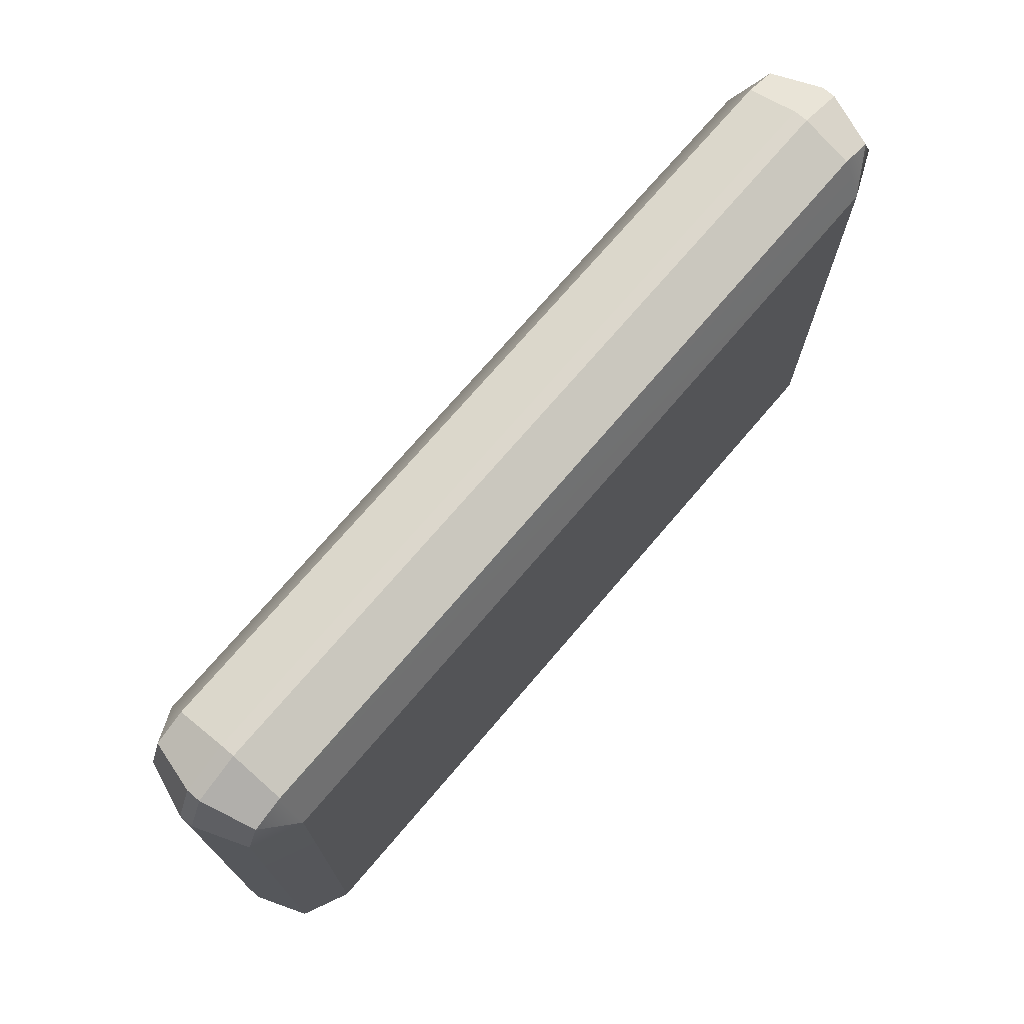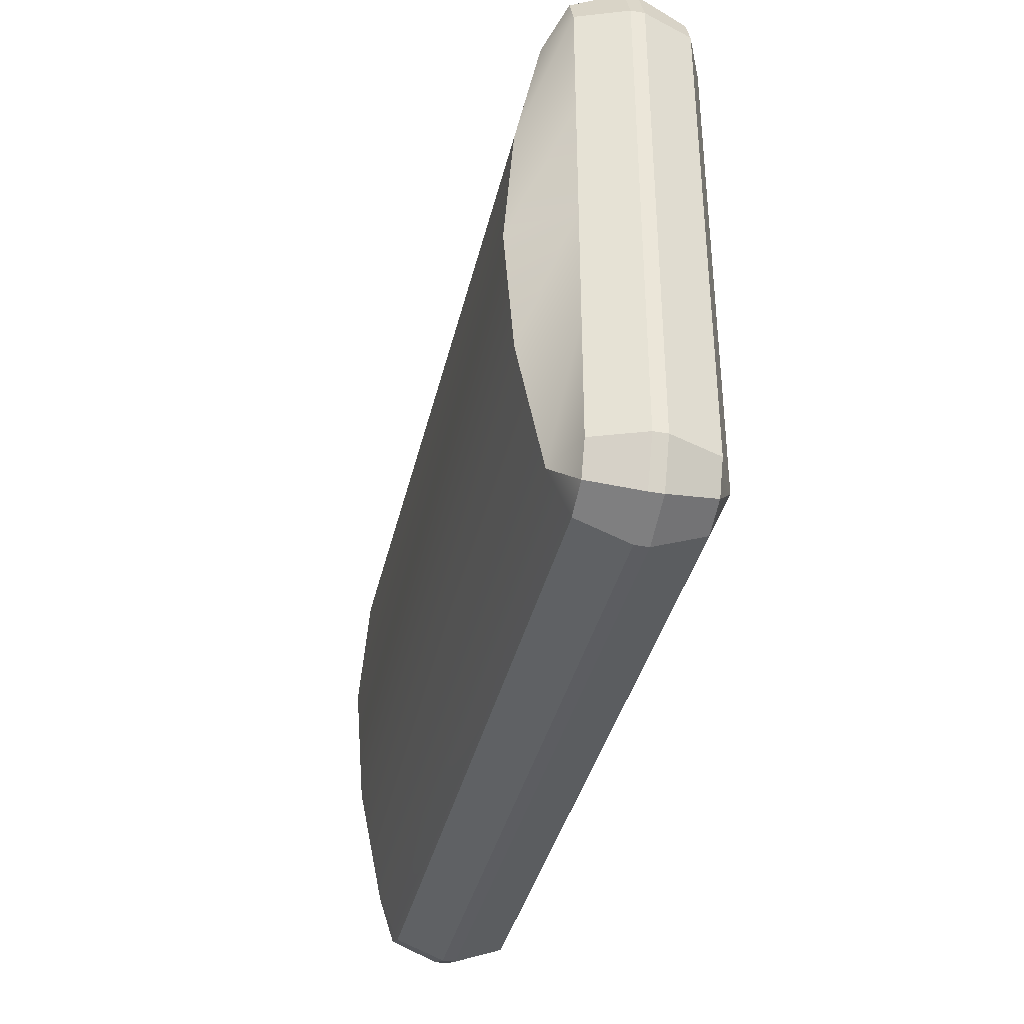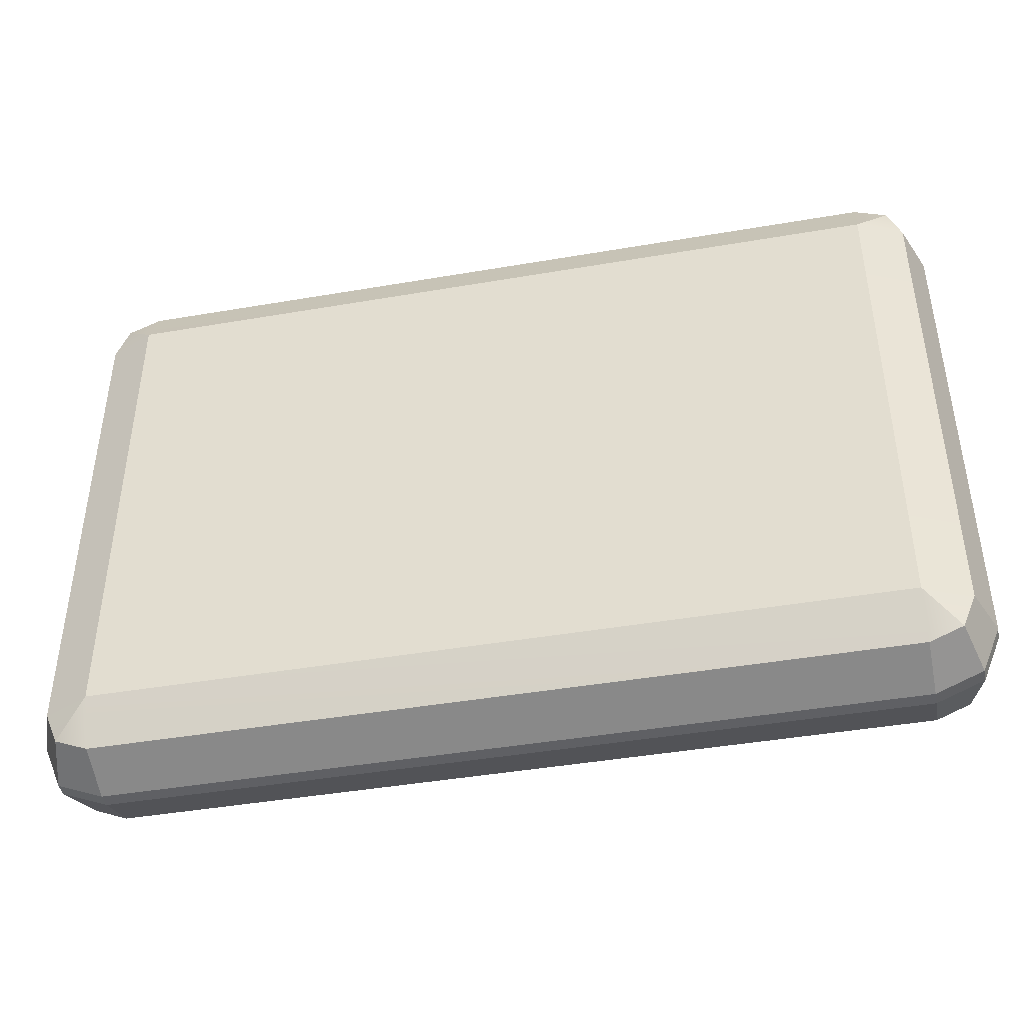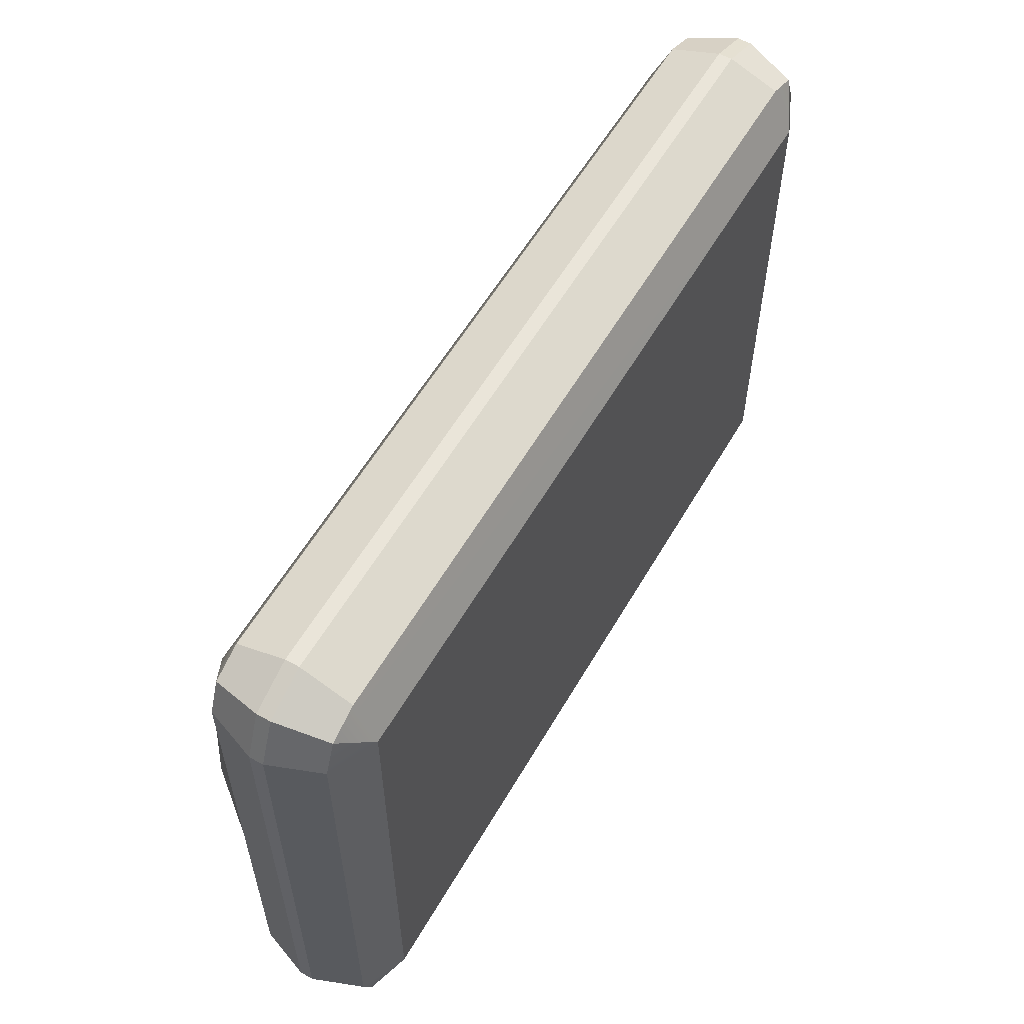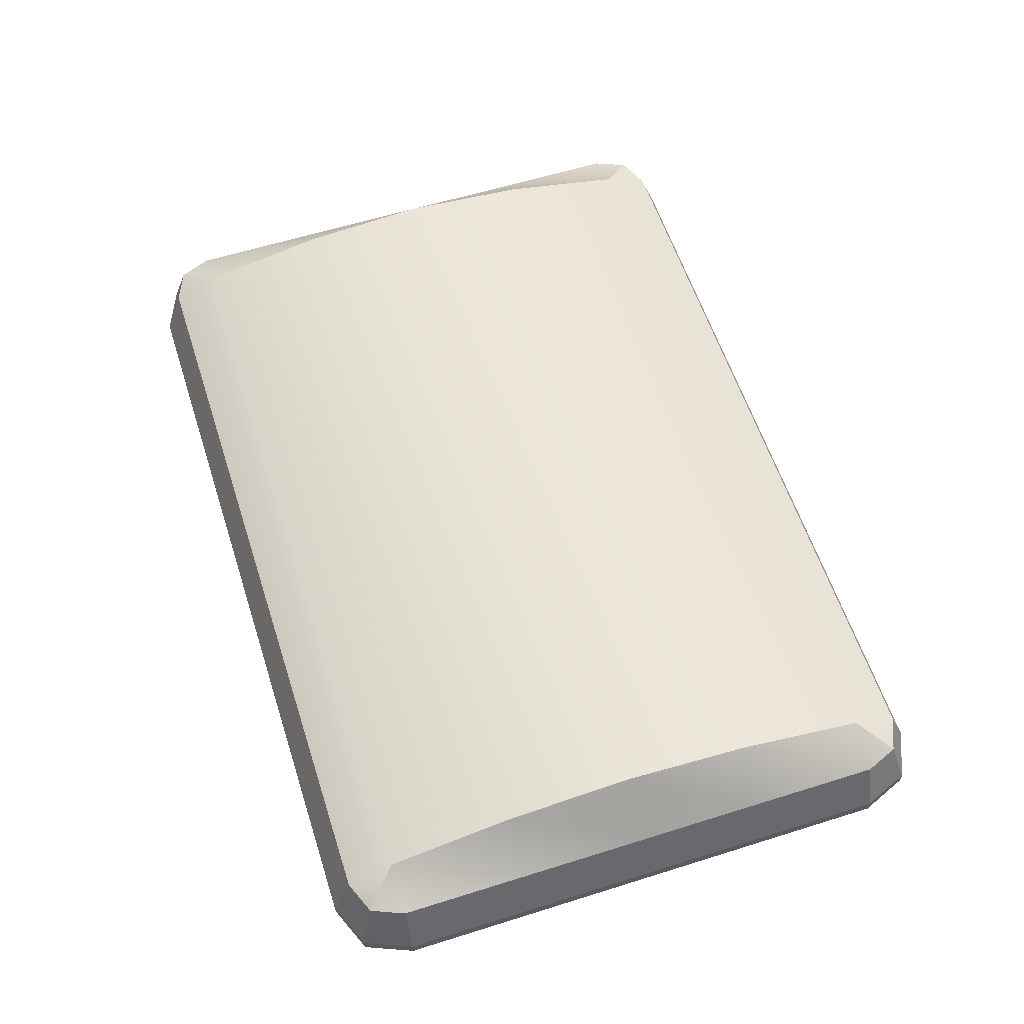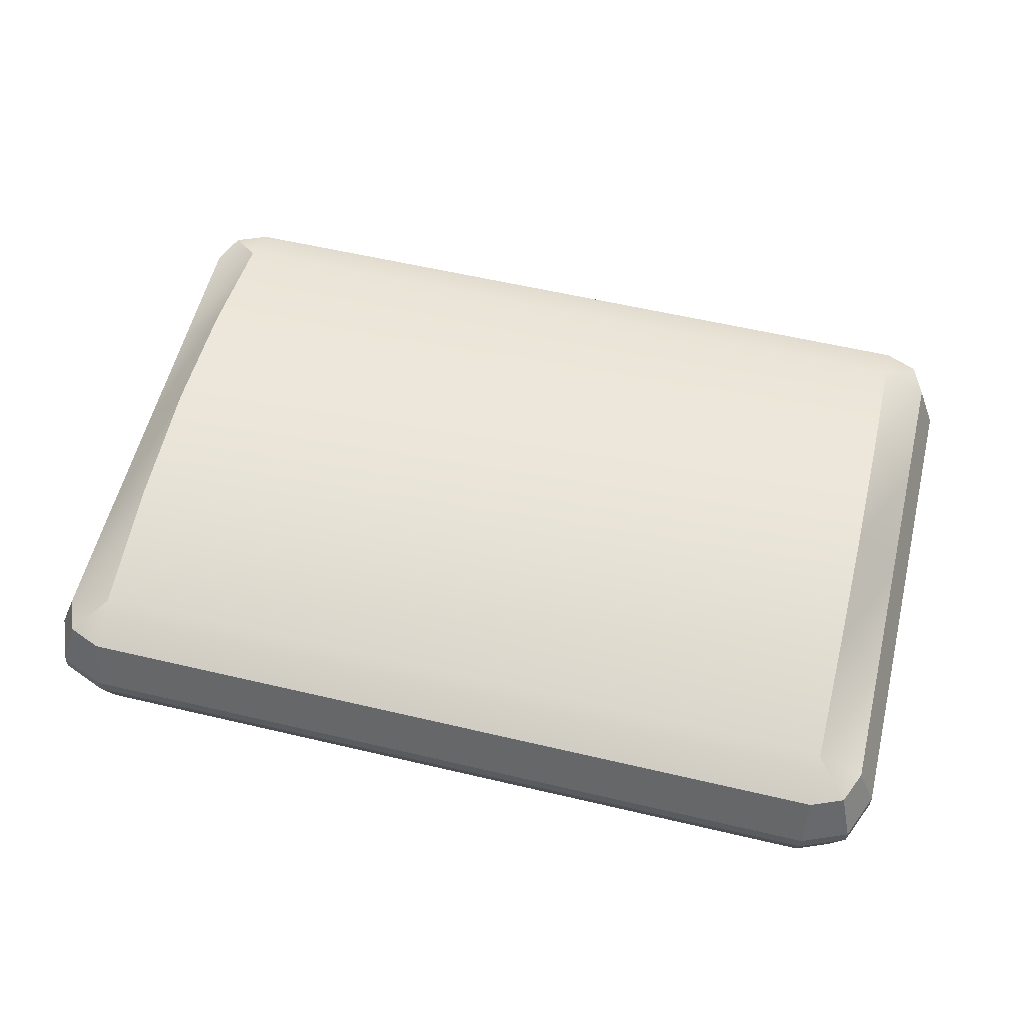
<metadata>
{"format":"obj","ext":"obj","renderer":"f3d","projection":"perspective","resolution":1024,"background":"white","views":[{"elev":72.9,"azim":-49.5,"up":"+Z"},{"elev":-37.1,"azim":-102.7,"up":"+Z"},{"elev":-43.3,"azim":11.5,"up":"+Z"},{"elev":57.7,"azim":-60.1,"up":"+Z"},{"elev":59.3,"azim":72.1,"up":"+Y"},{"elev":57.2,"azim":13.8,"up":"+Y"}]}
</metadata>
<code>
g ChamferBox001
v -0.2829 0.1131 0.1841
v -0.3065 0.09799 0.2076
v -0.2829 0.09799 0.2174
v 0.2829 0.09799 0.2174
v 0.2829 0.1131 0.1841
v 0.2829 0.132 0.09203
v -0.2829 0.132 0.09203
v 0.3065 0.09799 0.2076
v 0.2829 0.1392 0
v -0.2829 0.1392 0
v 0.2829 0.132 -0.09203
v -0.2829 0.132 -0.09203
v 0.2829 0.1131 -0.1841
v -0.2829 0.1131 -0.1841
v -0.2829 0.09799 -0.2174
v 0.2829 0.09799 -0.2174
v 0.3065 0.09799 -0.2076
v -0.3065 0.09799 -0.2076
v -0.3301 0.06154 0.1841
v -0.3163 0.09799 -0.1841
v -0.3301 0.06154 -0.1841
v -0.3163 0.09799 -0.09203
v -0.3163 0.09799 0
v -0.3163 0.09799 0.09203
v -0.3163 0.09799 0.1841
v 0.3301 0.06154 -0.1841
v 0.3163 0.09799 0.1841
v 0.3301 0.06154 0.1841
v 0.3163 0.09799 0.09203
v 0.3163 0.09799 0
v 0.3163 0.09799 -0.09203
v 0.3163 0.09799 -0.1841
v -0.2829 0.1131 -0.1841
v -0.3065 0.09799 -0.2076
v -0.3163 0.09799 -0.1841
v -0.3163 0.09799 -0.09203
v -0.2829 0.132 -0.09203
v -0.3163 0.09799 0
v -0.2829 0.1392 0
v -0.3163 0.09799 0.09203
v -0.2829 0.132 0.09203
v -0.3163 0.09799 0.1841
v -0.2829 0.1131 0.1841
v -0.3065 0.09799 0.2076
v 0.2829 0.1131 0.1841
v 0.3065 0.09799 0.2076
v 0.3163 0.09799 0.1841
v 0.3163 0.09799 0.09203
v 0.2829 0.132 0.09203
v 0.3163 0.09799 0
v 0.2829 0.1392 0
v 0.3163 0.09799 -0.09203
v 0.2829 0.132 -0.09203
v 0.3163 0.09799 -0.1841
v 0.2829 0.1131 -0.1841
v 0.3065 0.09799 -0.2076
v -0.2829 0 -0.1841
v -0.3065 0.0151 -0.2076
v -0.2829 0.0151 -0.2174
v 0.2829 0.0151 -0.2174
v 0.2829 0 -0.1841
v 0.3065 0.0151 -0.2076
v -0.3163 0.0151 -0.1841
v -0.3065 0.0151 -0.2076
v -0.2829 0 -0.1841
v -0.2829 0 0.1841
v -0.3163 0.0151 0.1841
v -0.3065 0.0151 0.2076
v -0.2829 0.0151 0.2174
v -0.3065 0.0151 0.2076
v -0.2829 0 0.1841
v 0.2829 0 0.1841
v 0.2829 0.0151 0.2174
v 0.3065 0.0151 0.2076
v 0.3163 0.0151 0.1841
v 0.3065 0.0151 0.2076
v 0.2829 0 0.1841
v 0.2829 0 -0.1841
v 0.3163 0.0151 -0.1841
v 0.3065 0.0151 -0.2076
v -0.3163 0.06154 -0.2174
v -0.3065 0.09799 -0.2076
v -0.2829 0.09799 -0.2174
v -0.2829 0.06154 -0.2312
v -0.3301 0.06154 -0.1841
v -0.3163 0.09799 -0.1841
v -0.3065 0.09799 -0.2076
v -0.3163 0.06154 -0.2174
v -0.3163 0.06154 0.2174
v -0.3065 0.09799 0.2076
v -0.3163 0.09799 0.1841
v -0.3301 0.06154 0.1841
v -0.2829 0.06154 0.2312
v -0.2829 0.09799 0.2174
v -0.3065 0.09799 0.2076
v -0.3163 0.06154 0.2174
v 0.2829 0.06154 0.2312
v 0.2829 0.09799 0.2174
v -0.2829 0.09799 0.2174
v -0.2829 0.06154 0.2312
v 0.3163 0.06154 0.2174
v 0.3065 0.09799 0.2076
v 0.2829 0.09799 0.2174
v 0.2829 0.06154 0.2312
v 0.3301 0.06154 0.1841
v 0.3163 0.09799 0.1841
v 0.3065 0.09799 0.2076
v 0.3163 0.06154 0.2174
v 0.3163 0.06154 -0.2174
v 0.3065 0.09799 -0.2076
v 0.3163 0.09799 -0.1841
v 0.3301 0.06154 -0.1841
v 0.2829 0.06154 -0.2312
v 0.2829 0.09799 -0.2174
v 0.3065 0.09799 -0.2076
v 0.3163 0.06154 -0.2174
v -0.2829 0.06154 -0.2312
v -0.2829 0.09799 -0.2174
v 0.2829 0.09799 -0.2174
v 0.2829 0.06154 -0.2312
v -0.3163 0.05154 -0.2174
v -0.3163 0.06154 -0.2174
v -0.2829 0.06154 -0.2312
v -0.2829 0.05154 -0.2312
v -0.3301 0.05154 -0.1841
v -0.3301 0.06154 -0.1841
v -0.3163 0.06154 -0.2174
v -0.3163 0.05154 -0.2174
v -0.3301 0.05154 0.1841
v -0.3301 0.06154 0.1841
v -0.3301 0.06154 -0.1841
v -0.3301 0.05154 -0.1841
v -0.3163 0.05154 0.2174
v -0.3163 0.06154 0.2174
v -0.3301 0.06154 0.1841
v -0.3301 0.05154 0.1841
v -0.2829 0.05154 0.2312
v -0.2829 0.06154 0.2312
v -0.3163 0.06154 0.2174
v -0.3163 0.05154 0.2174
v 0.2829 0.05154 0.2312
v 0.2829 0.06154 0.2312
v -0.2829 0.06154 0.2312
v -0.2829 0.05154 0.2312
v 0.3163 0.05154 0.2174
v 0.3163 0.06154 0.2174
v 0.2829 0.06154 0.2312
v 0.2829 0.05154 0.2312
v 0.3301 0.05154 0.1841
v 0.3301 0.06154 0.1841
v 0.3163 0.06154 0.2174
v 0.3163 0.05154 0.2174
v 0.3301 0.05154 -0.1841
v 0.3301 0.06154 -0.1841
v 0.3301 0.06154 0.1841
v 0.3301 0.05154 0.1841
v 0.3163 0.05154 -0.2174
v 0.3163 0.06154 -0.2174
v 0.3301 0.06154 -0.1841
v 0.3301 0.05154 -0.1841
v 0.2829 0.05154 -0.2312
v 0.2829 0.06154 -0.2312
v 0.3163 0.06154 -0.2174
v 0.3163 0.05154 -0.2174
v -0.2829 0.05154 -0.2312
v -0.2829 0.06154 -0.2312
v 0.2829 0.06154 -0.2312
v 0.2829 0.05154 -0.2312
v -0.3065 0.0151 -0.2076
v -0.3163 0.05154 -0.2174
v -0.2829 0.05154 -0.2312
v -0.2829 0.0151 -0.2174
v -0.3163 0.0151 -0.1841
v -0.3301 0.05154 -0.1841
v -0.3163 0.05154 -0.2174
v -0.3065 0.0151 -0.2076
v -0.3163 0.0151 0.1841
v -0.3301 0.05154 0.1841
v -0.3301 0.05154 -0.1841
v -0.3163 0.0151 -0.1841
v -0.3065 0.0151 0.2076
v -0.3163 0.05154 0.2174
v -0.3301 0.05154 0.1841
v -0.3163 0.0151 0.1841
v -0.2829 0.0151 0.2174
v -0.2829 0.05154 0.2312
v -0.3163 0.05154 0.2174
v -0.3065 0.0151 0.2076
v 0.2829 0.0151 0.2174
v 0.2829 0.05154 0.2312
v -0.2829 0.05154 0.2312
v -0.2829 0.0151 0.2174
v 0.3065 0.0151 0.2076
v 0.3163 0.05154 0.2174
v 0.2829 0.05154 0.2312
v 0.2829 0.0151 0.2174
v 0.3163 0.0151 0.1841
v 0.3301 0.05154 0.1841
v 0.3163 0.05154 0.2174
v 0.3065 0.0151 0.2076
v 0.3163 0.0151 -0.1841
v 0.3301 0.05154 -0.1841
v 0.3301 0.05154 0.1841
v 0.3163 0.0151 0.1841
v 0.3065 0.0151 -0.2076
v 0.3163 0.05154 -0.2174
v 0.3301 0.05154 -0.1841
v 0.3163 0.0151 -0.1841
v 0.2829 0.0151 -0.2174
v 0.2829 0.05154 -0.2312
v 0.3163 0.05154 -0.2174
v 0.3065 0.0151 -0.2076
v -0.2829 0.0151 -0.2174
v -0.2829 0.05154 -0.2312
v 0.2829 0.05154 -0.2312
v 0.2829 0.0151 -0.2174
v -0.2829 0 0.1841
v -0.2829 0 -0.1841
v 0.2829 0 -0.1841
v 0.2829 0 0.1841
f 1 2 3
f 1 3 4
f 1 4 5
f 1 5 6
f 1 6 7
f 4 8 5
f 6 9 7
f 9 10 7
f 9 11 10
f 11 12 10
f 11 13 12
f 13 14 12
f 13 15 14
f 13 16 15
f 13 17 16
f 14 15 18
f 19 20 21
f 19 22 20
f 19 23 22
f 19 24 23
f 19 25 24
f 26 27 28
f 26 29 27
f 26 30 29
f 26 31 30
f 26 32 31
f 33 34 35
f 33 35 36
f 33 36 37
f 36 38 37
f 38 39 37
f 38 40 39
f 40 41 39
f 40 42 41
f 42 43 41
f 42 44 43
f 45 46 47
f 45 47 48
f 45 48 49
f 48 50 49
f 50 51 49
f 50 52 51
f 52 53 51
f 52 54 53
f 54 55 53
f 54 56 55
f 57 58 59
f 57 59 60
f 57 60 61
f 60 62 61
f 63 64 65
f 63 65 66
f 63 66 67
f 66 68 67
f 69 70 71
f 69 71 72
f 69 72 73
f 72 74 73
f 75 76 77
f 75 77 78
f 75 78 79
f 78 80 79
f 81 82 83
f 81 83 84
f 85 86 87
f 85 87 88
f 89 90 91
f 89 91 92
f 93 94 95
f 93 95 96
f 97 98 99
f 97 99 100
f 101 102 103
f 101 103 104
f 105 106 107
f 105 107 108
f 109 110 111
f 109 111 112
f 113 114 115
f 113 115 116
f 117 118 119
f 117 119 120
f 121 122 123
f 121 123 124
f 125 126 127
f 125 127 128
f 129 130 131
f 129 131 132
f 133 134 135
f 133 135 136
f 137 138 139
f 137 139 140
f 141 142 143
f 141 143 144
f 145 146 147
f 145 147 148
f 149 150 151
f 149 151 152
f 153 154 155
f 153 155 156
f 157 158 159
f 157 159 160
f 161 162 163
f 161 163 164
f 165 166 167
f 165 167 168
f 169 170 171
f 169 171 172
f 173 174 175
f 173 175 176
f 177 178 179
f 177 179 180
f 181 182 183
f 181 183 184
f 185 186 187
f 185 187 188
f 189 190 191
f 189 191 192
f 193 194 195
f 193 195 196
f 197 198 199
f 197 199 200
f 201 202 203
f 201 203 204
f 205 206 207
f 205 207 208
f 209 210 211
f 209 211 212
f 213 214 215
f 213 215 216
f 217 218 219
f 217 219 220

</code>
